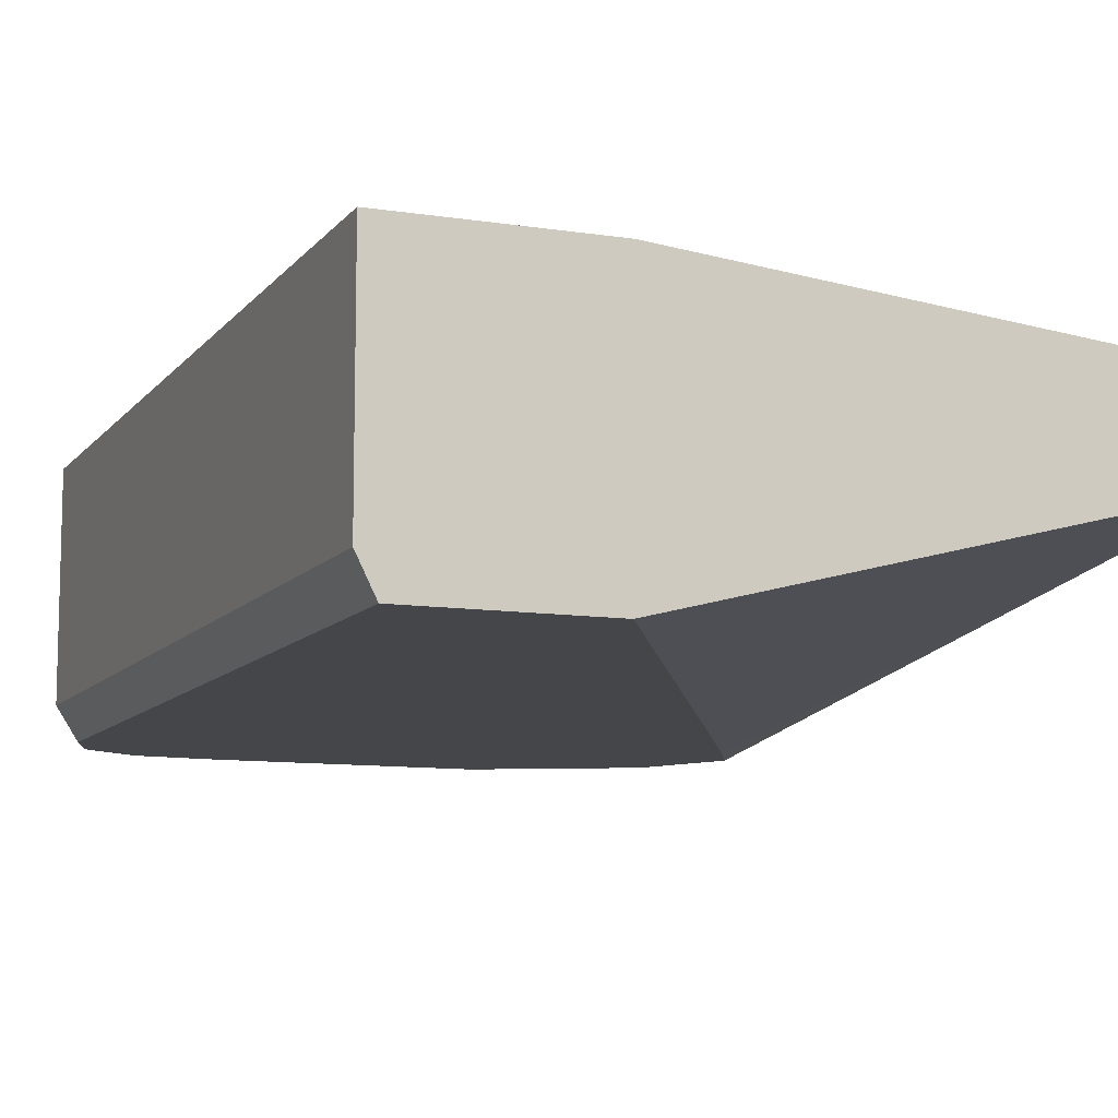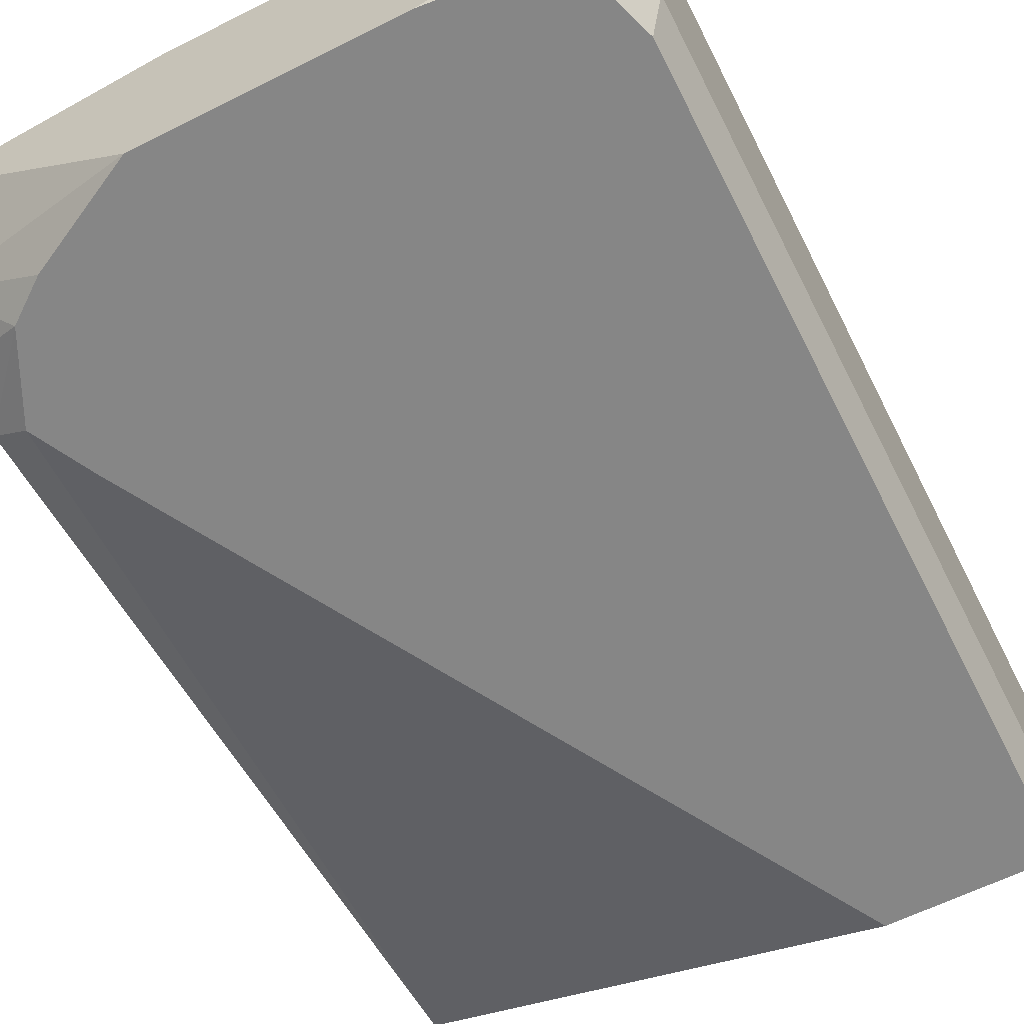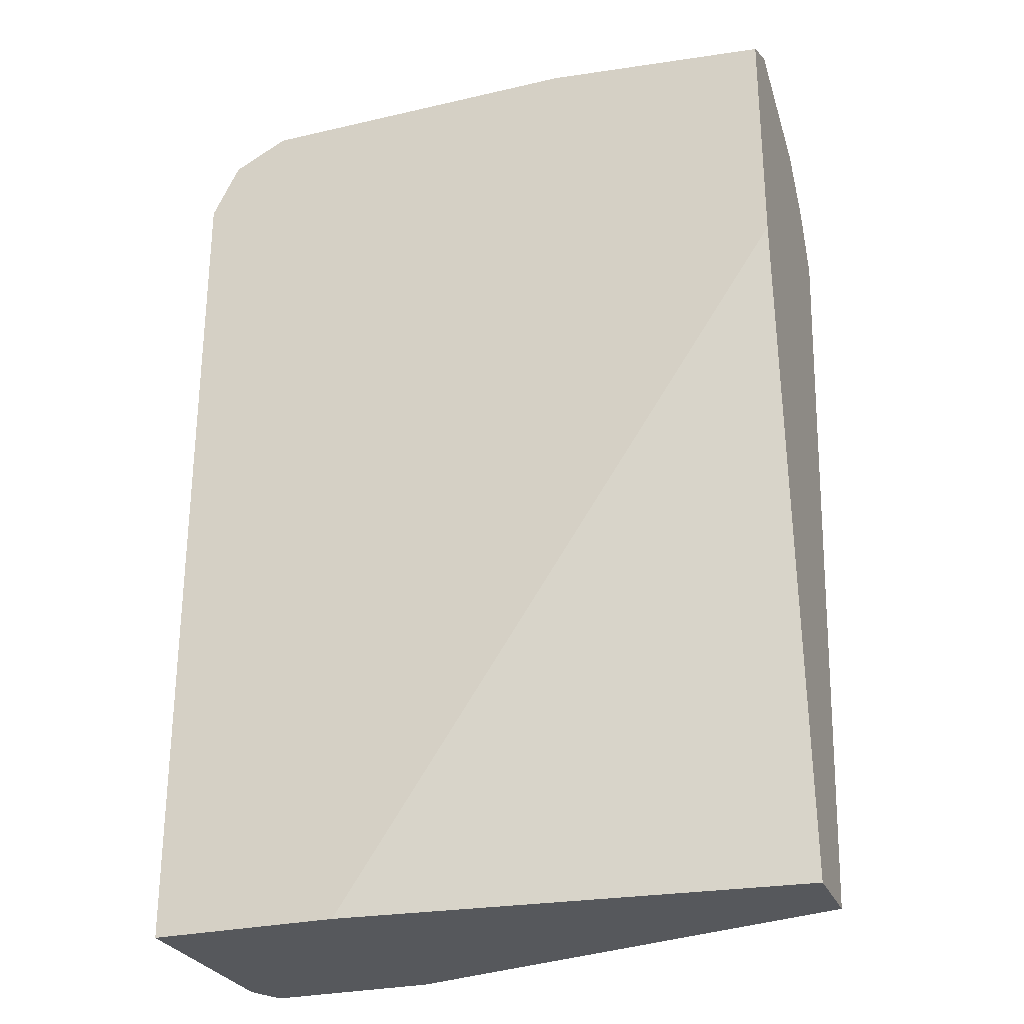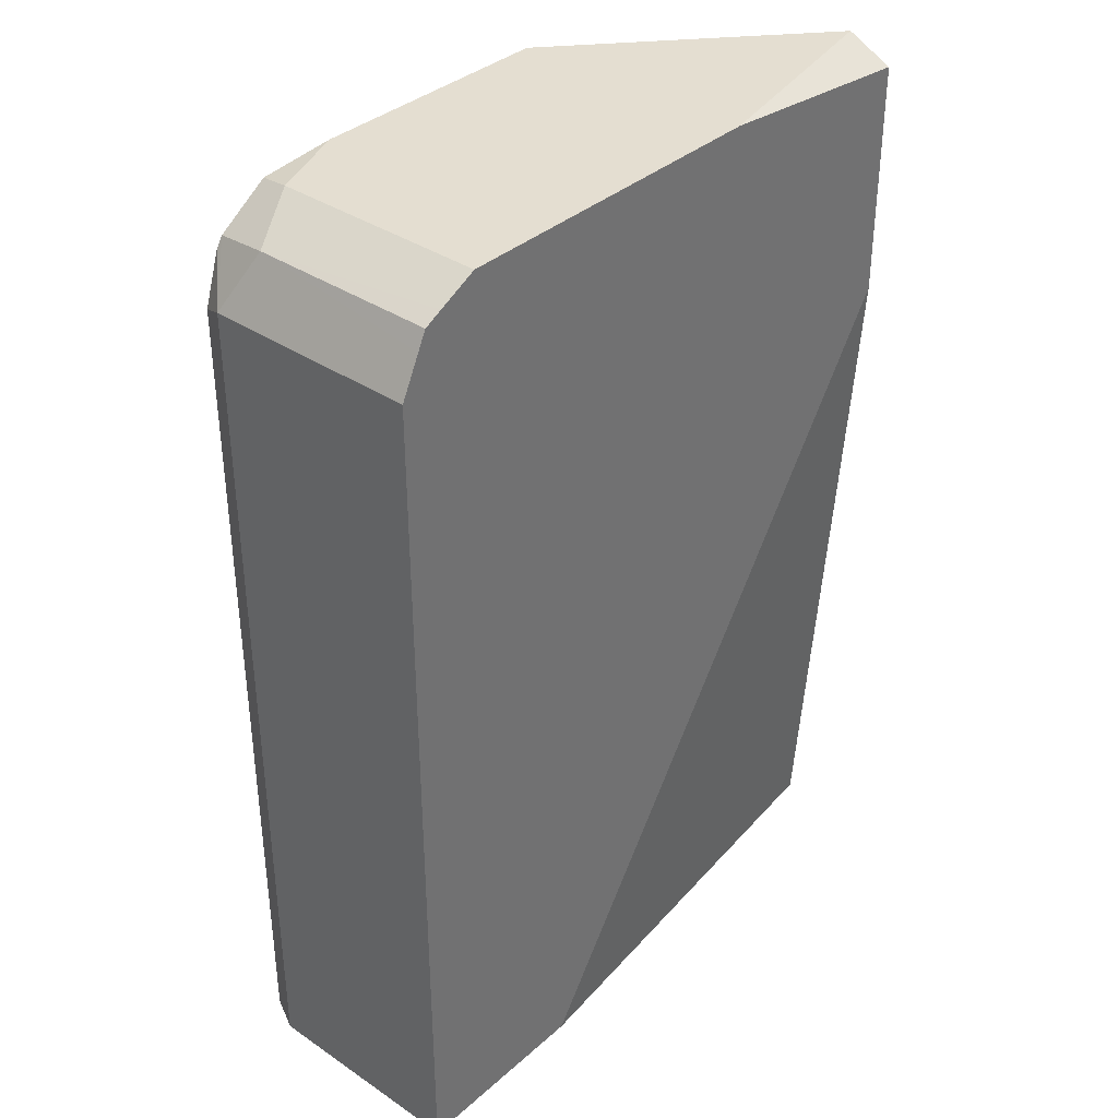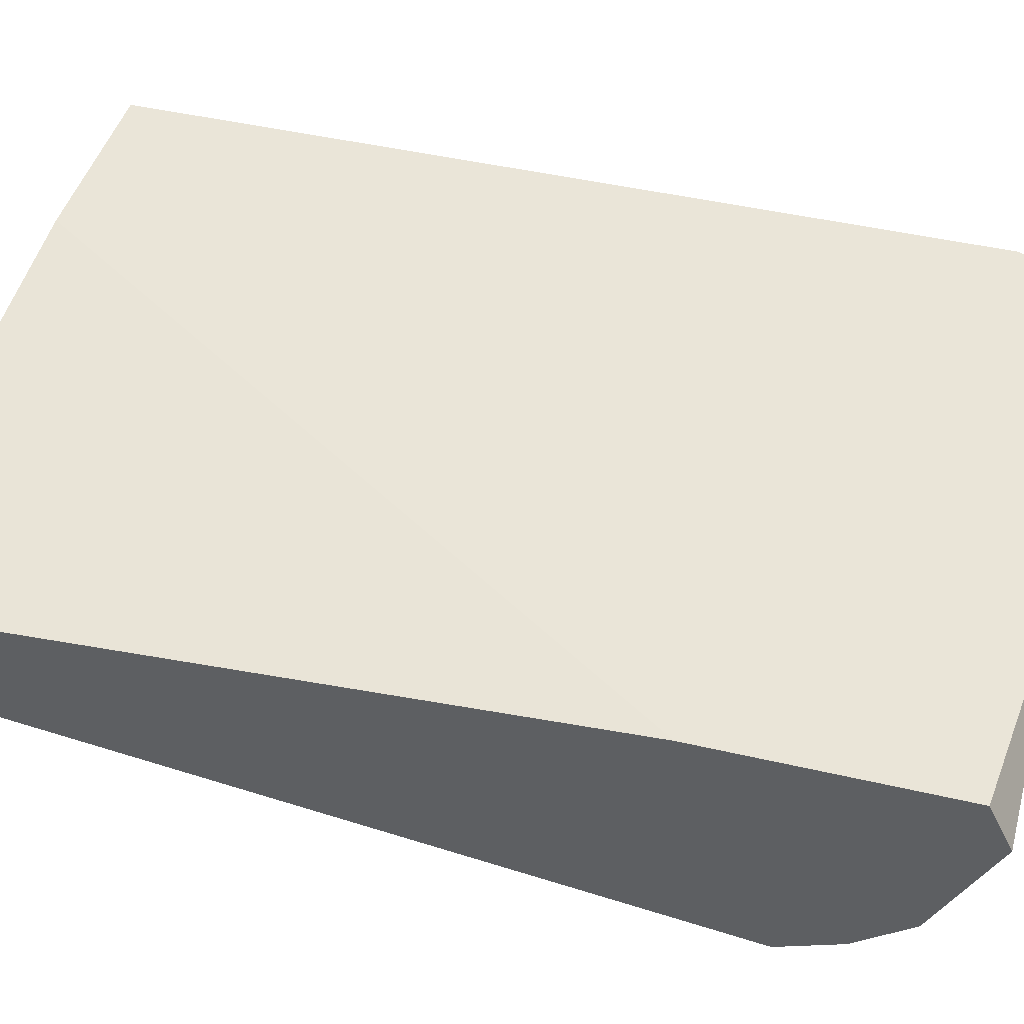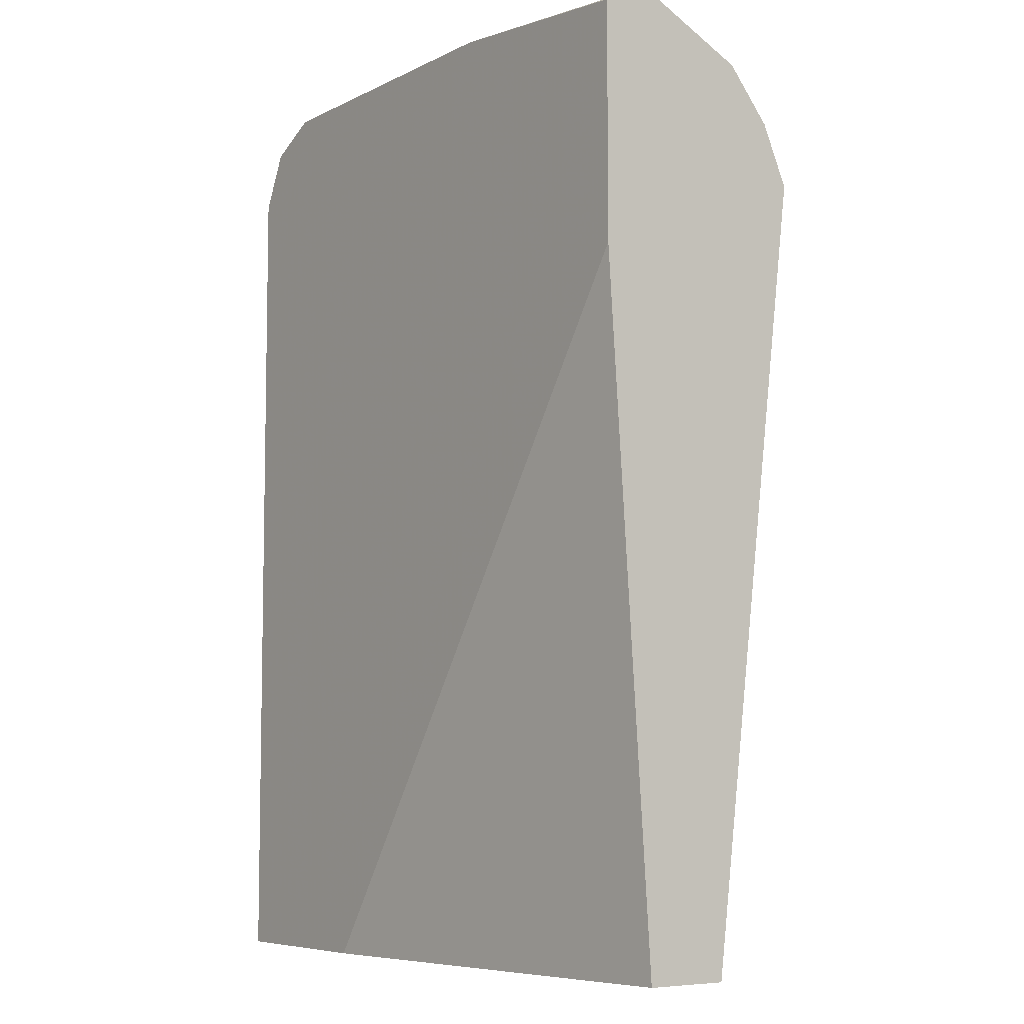
<metadata>
{"format":"obj","ext":"obj","renderer":"f3d","projection":"perspective","resolution":1024,"background":"white","views":[{"elev":-9.9,"azim":158.1,"up":"+Y"},{"elev":-62.2,"azim":26.9,"up":"+Y"},{"elev":-27.7,"azim":-160.4,"up":"+Z"},{"elev":36.4,"azim":131.3,"up":"+Z"},{"elev":44.5,"azim":-74.7,"up":"+Y"},{"elev":-6.8,"azim":-125.9,"up":"+Z"}]}
</metadata>
<code>
v 0.1885 -6.77e-06 0.4198
v 0.3842 0.01937 0.4198
v 0.1885 -0.03566 0.4198
v 0.1885 0.01937 0.7109
v 0.4636 0.01937 0.4198
v 0.3851 -0.08563 0.4198
v 0.2167 -0.08563 0.7229
v 0.2033 -0.08563 0.7489
v 0.1885 -0.07639 0.7489
v 0.1885 0.01937 0.8106
v 0.4636 -0.07132 0.4198
v 0.4636 0.01937 0.7846
v 0.4565 -0.08563 0.4198
v 0.2161 -0.08563 0.7745
v 0.2209 -0.08563 0.784
v 0.1885 -0.06551 0.7742
v 0.1885 -6.77e-06 0.8203
v 0.2853 0.01937 0.8203
v 0.4636 -0.07132 0.7846
v 0.4555 0.01937 0.8009
v 0.4565 -0.08563 0.7774
v 0.2378 -0.08563 0.7965
v 0.1885 -0.04755 0.7965
v 0.1885 -0.01013 0.8152
v 0.2853 -0.08563 0.8203
v 0.428 0.01937 0.8203
v 0.4517 -0.05944 0.8084
v 0.4465 -0.08563 0.8032
v 0.4493 -0.08563 0.7989
v 0.4517 0.01937 0.8084
v 0.2473 -0.08563 0.8013
v 0.2711 -0.08563 0.8132
v 0.3923 -0.08563 0.8203
v 0.4443 0.01937 0.8121
v 0.428 -0.07132 0.8203
v 0.4251 -0.08563 0.8174
f 12 20 19
f 6 15 14
f 15 23 16
f 11 21 13
f 17 24 25
f 15 22 23
f 11 19 21
f 6 8 7
f 9 15 16
f 9 14 15
f 8 14 9
f 6 14 8
f 17 25 33
f 10 17 18
f 17 33 35
f 27 34 35
f 17 26 18
f 6 22 15
f 33 36 35
f 27 36 28
f 27 35 36
f 27 30 34
f 23 25 24
f 17 35 26
f 23 32 25
f 22 31 23
f 20 30 27
f 19 29 21
f 19 28 29
f 19 27 28
f 19 20 27
f 23 31 32
f 6 31 22
f 26 35 34
f 6 25 32
f 2 4 10
f 1 4 2
f 1 10 4
f 1 17 10
f 1 24 17
f 1 23 24
f 2 10 18
f 1 16 23
f 1 3 9
f 1 6 3
f 1 13 6
f 1 5 11
f 1 2 5
f 6 32 31
f 1 9 16
f 2 18 26
f 1 11 13
f 2 34 30
f 6 33 25
f 2 26 34
f 6 36 33
f 6 29 28
f 6 21 29
f 6 13 21
f 5 19 11
f 6 28 36
f 3 8 9
f 3 7 8
f 3 6 7
f 2 12 5
f 2 30 20
f 2 20 12
f 5 12 19

</code>
